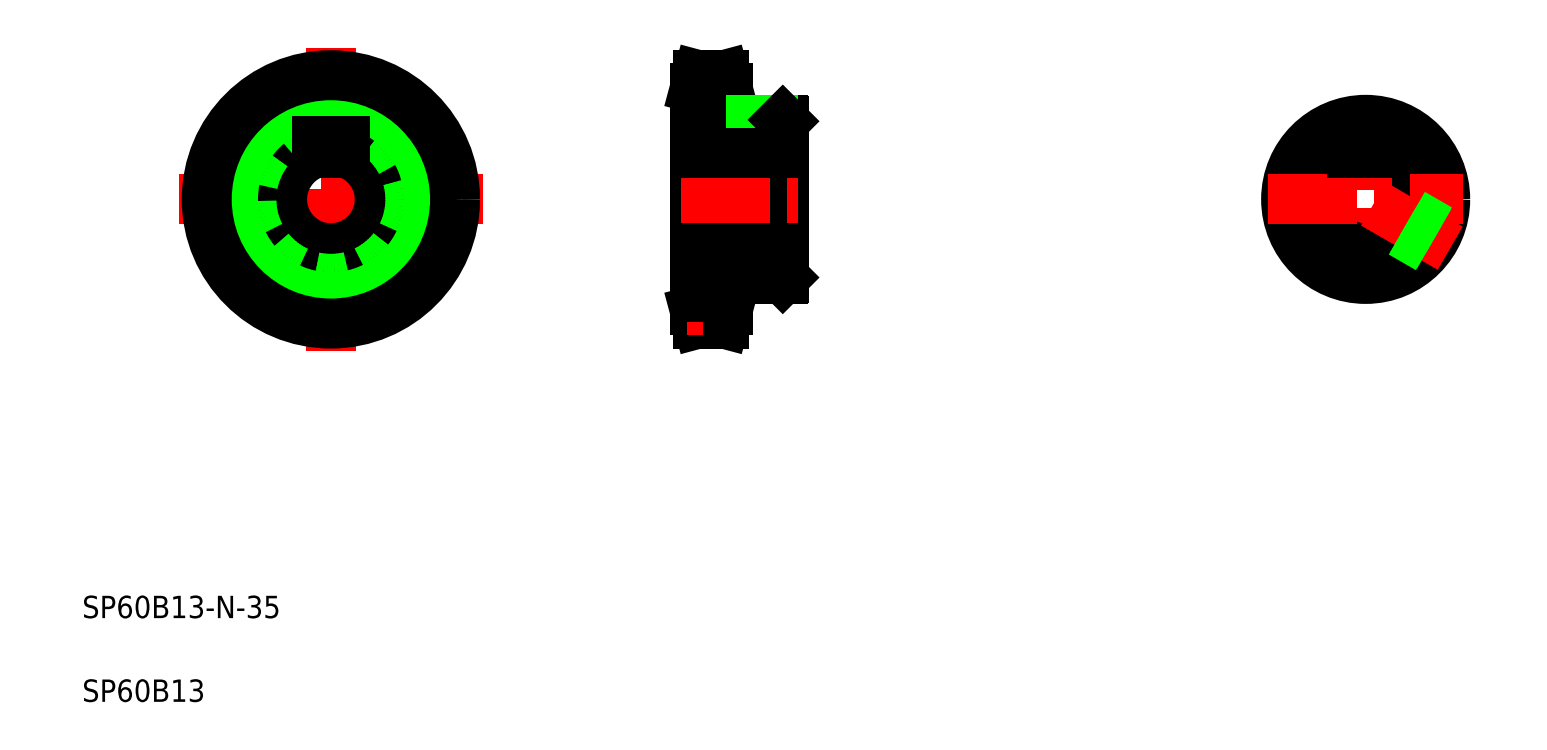
<metadata>
{"format":"dxf","ext":"dxf","renderer":"ezdxf+matplotlib","layout":"modelspace","background":"white","min_lineweight":24,"dpi":150}
</metadata>
<code>
0
SECTION
2
ENTITIES
0
LINE
8
CENTER
10
54.8
20
200.1
30
0
11
163.5
21
200.1
31
0
0
TEXT
8
0
10
20
20
50
30
0
40
8
1
SP60B13-N-35
0
TEXT
8
0
10
20
20
20
30
0
40
8
1
SP60B13
0
LINE
8
CENTER
10
109.1
20
254.4
30
0
11
109.1
21
145.7
31
0
0
CIRCLE
8
CENTER
10
109.1
20
200.1
30
0
40
39.8
0
ARC
8
0
10
109.1
20
200.1
30
0
40
17.5
50
106.6
51
73.4
0
CIRCLE
8
0
10
109.1
20
200.1
30
0
40
28.5
0
CIRCLE
8
0
10
109.1
20
200.1
30
0
40
35.1
0
CIRCLE
8
0
10
109.1
20
200.1
30
0
40
44.5
0
LINE
8
0
10
104.1
20
220.9
30
0
11
114.1
21
220.9
31
0
0
LINE
8
0
10
104.1
20
220.9
30
0
11
104.1
21
216.8
31
0
0
LINE
8
0
10
114.1
20
220.9
30
0
11
114.1
21
216.8
31
0
0
LINE
8
0
10
271.6
20
228.1
30
0
11
271.6
21
172.1
31
0
0
LINE
8
0
10
239.6
20
239.9
30
0
11
239.6
21
160.3
31
0
0
LINE
8
0
10
251.3
20
160.3
30
0
11
250
21
155.6
31
0
0
LINE
8
0
10
239.6
20
160.3
30
0
11
240.9
21
155.6
31
0
0
LINE
8
0
10
240.9
20
155.6
30
0
11
250
21
155.6
31
0
0
LINE
8
CENTER
10
234.6
20
200.1
30
0
11
276.6
21
200.1
31
0
0
LINE
8
0
10
239.6
20
182.6
30
0
11
271.6
21
182.6
31
0
0
LINE
8
0
10
251.3
20
171.6
30
0
11
271.1
21
171.6
31
0
0
LINE
8
CENTER
10
236.6
20
160.3
30
0
11
254.3
21
160.3
31
0
0
LINE
8
0
10
251.3
20
171.6
30
0
11
251.3
21
160.3
31
0
0
LINE
8
0
10
239.6
20
165
30
0
11
251.3
21
165
31
0
0
LINE
8
0
10
256.3
20
171.6
30
0
11
256.3
21
171.6
31
0
0
LINE
8
0
10
261.2
20
171.6
30
0
11
261.2
21
171.6
31
0
0
LINE
8
0
10
271.6
20
172.1
30
0
11
271.1
21
171.6
31
0
0
LINE
8
0
10
239.6
20
220.9
30
0
11
271.6
21
220.9
31
0
0
LINE
8
0
10
251.3
20
228.6
30
0
11
271.1
21
228.6
31
0
0
LINE
8
CENTER
10
236.6
20
239.9
30
0
11
254.3
21
239.9
31
0
0
LINE
8
0
10
251.3
20
239.9
30
0
11
251.3
21
228.6
31
0
0
LINE
8
0
10
239.6
20
235.2
30
0
11
251.3
21
235.2
31
0
0
LINE
8
0
10
240.9
20
244.6
30
0
11
250
21
244.6
31
0
0
LINE
8
0
10
239.6
20
239.9
30
0
11
240.9
21
244.6
31
0
0
LINE
8
0
10
251.3
20
239.9
30
0
11
250
21
244.6
31
0
0
LINE
8
CENTER
10
263.6
20
230.6
30
0
11
263.6
21
216.8
31
0
0
LINE
8
0
10
266.9
20
228.6
30
0
11
266.9
21
220.9
31
0
0
LINE
8
0
10
260.3
20
228.6
30
0
11
260.3
21
220.9
31
0
0
LINE
8
0
10
267.6
20
228.6
30
0
11
267.6
21
220.9
31
0
0
LINE
8
0
10
259.6
20
228.6
30
0
11
259.6
21
220.9
31
0
0
LINE
8
0
10
271.1
20
228.6
30
0
11
271.6
21
228.1
31
0
0
LINE
8
CENTER
10
480
20
235.1
30
0
11
480
21
165.1
31
0
0
ARC
8
0
10
480
20
200.1
30
0
40
17.5
50
106.6
51
73.4
0
CIRCLE
8
0
10
480
20
200.1
30
0
40
28.5
0
LINE
8
CENTER
10
445
20
200.1
30
0
11
515
21
200.1
31
0
0
LINE
8
CENTER
10
510.3
20
182.6
30
0
11
480
21
200.1
31
0
0
LINE
8
0
10
506.2
20
188.8
30
0
11
496.5
21
194.3
31
0
0
LINE
8
0
10
502.9
20
183.1
30
0
11
493.2
21
188.6
31
0
0
LINE
8
0
10
502.4
20
182.5
30
0
11
492.7
21
188.1
31
0
0
LINE
8
0
10
506.4
20
189.4
30
0
11
496.7
21
195
31
0
0
LINE
8
0
10
483.3
20
228.4
30
0
11
483.3
21
220.9
31
0
0
LINE
8
0
10
476.7
20
228.4
30
0
11
476.7
21
220.9
31
0
0
LINE
8
0
10
484
20
228.3
30
0
11
484
21
220.9
31
0
0
LINE
8
0
10
476
20
228.3
30
0
11
476
21
220.9
31
0
0
ARC
8
0
10
480
20
200.1
30
0
40
17.5
50
76.79
51
103.2
0
LINE
8
0
10
475
20
220.9
30
0
11
485
21
220.9
31
0
0
LINE
8
0
10
475
20
220.9
30
0
11
475
21
216.8
31
0
0
LINE
8
0
10
485
20
220.9
30
0
11
485
21
216.8
31
0
0
LINE
8
0
10
239.6
20
216.8
30
0
11
271.6
21
216.8
31
0
0
ENDSEC
0
EOF

</code>
